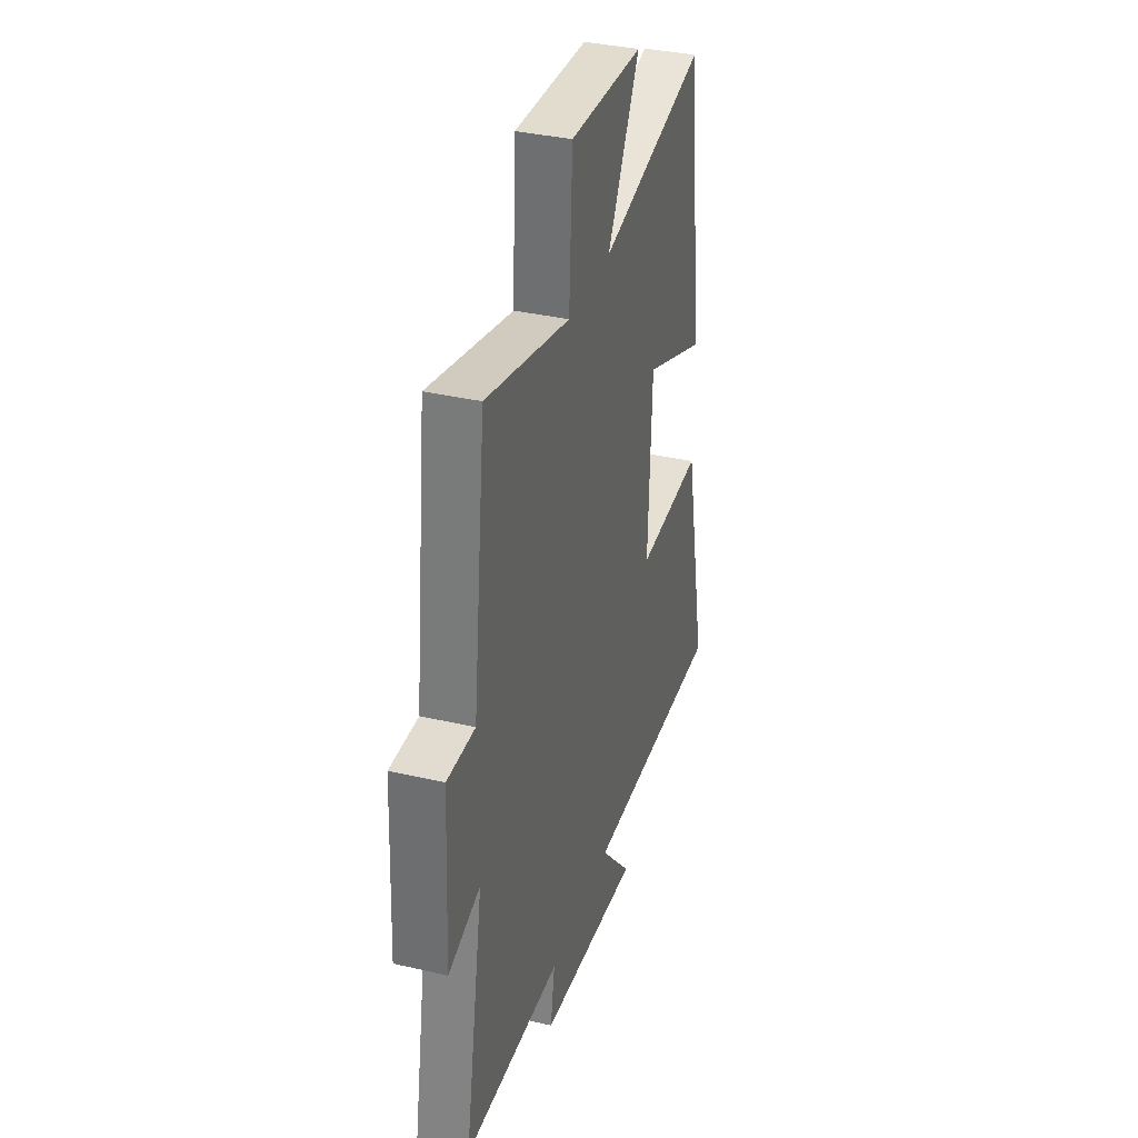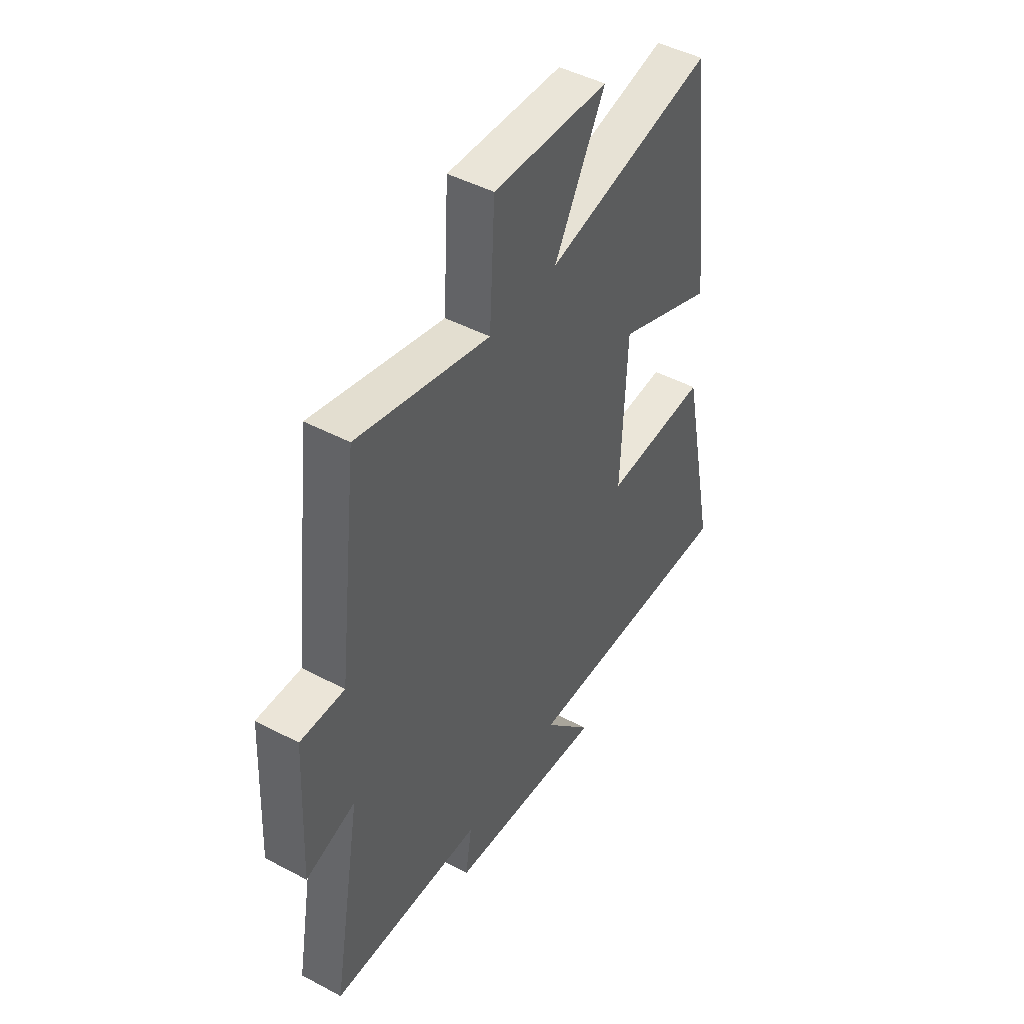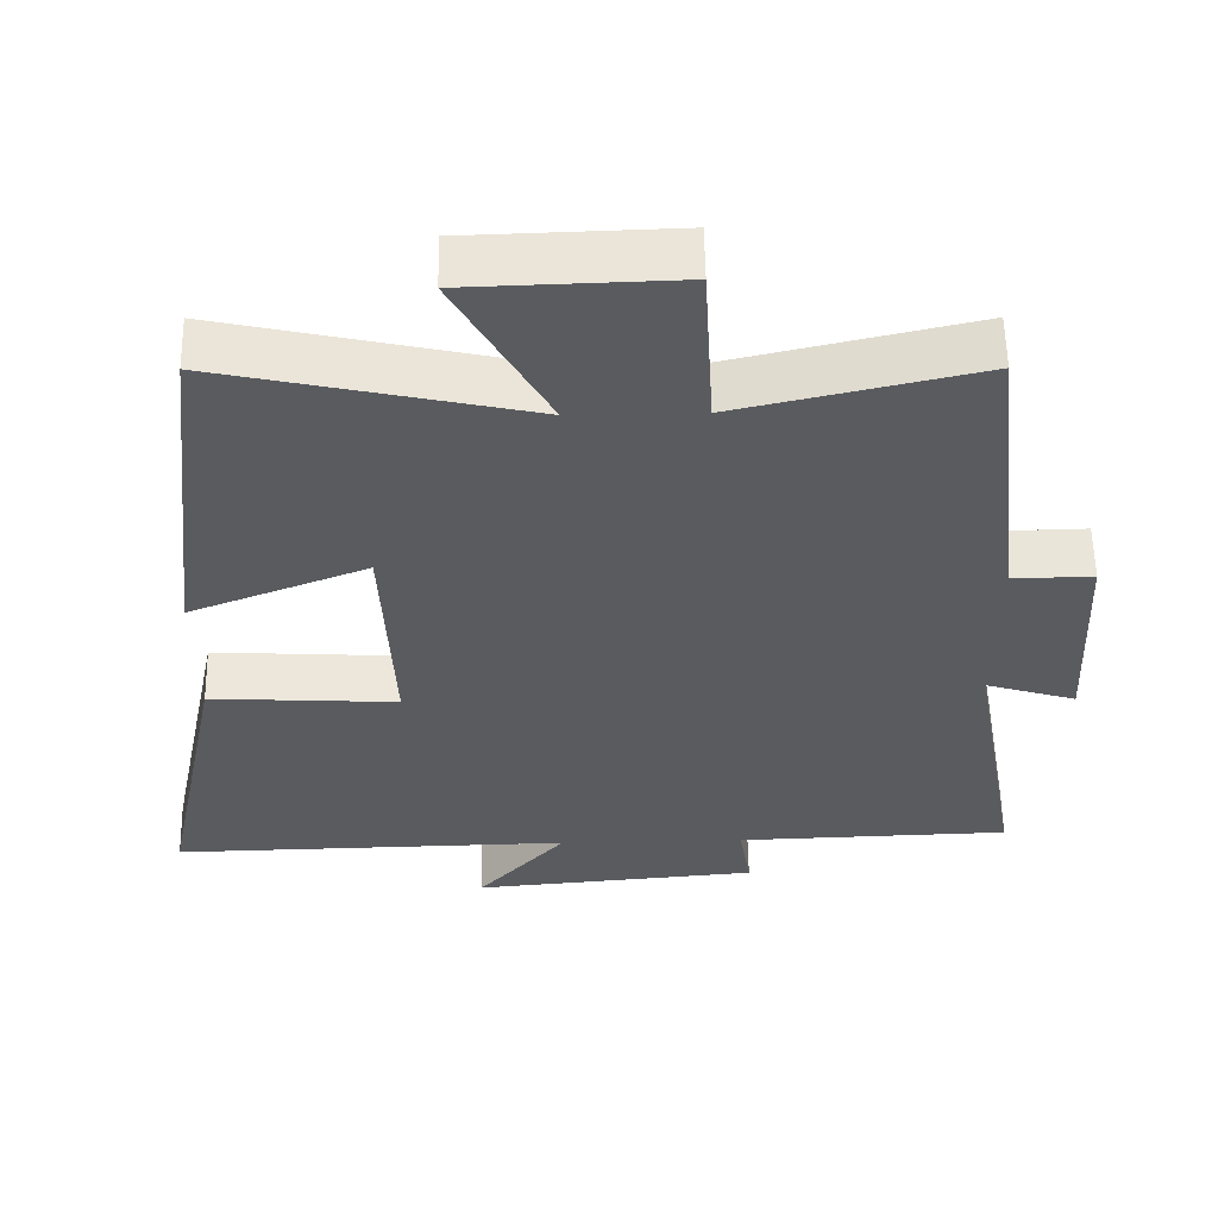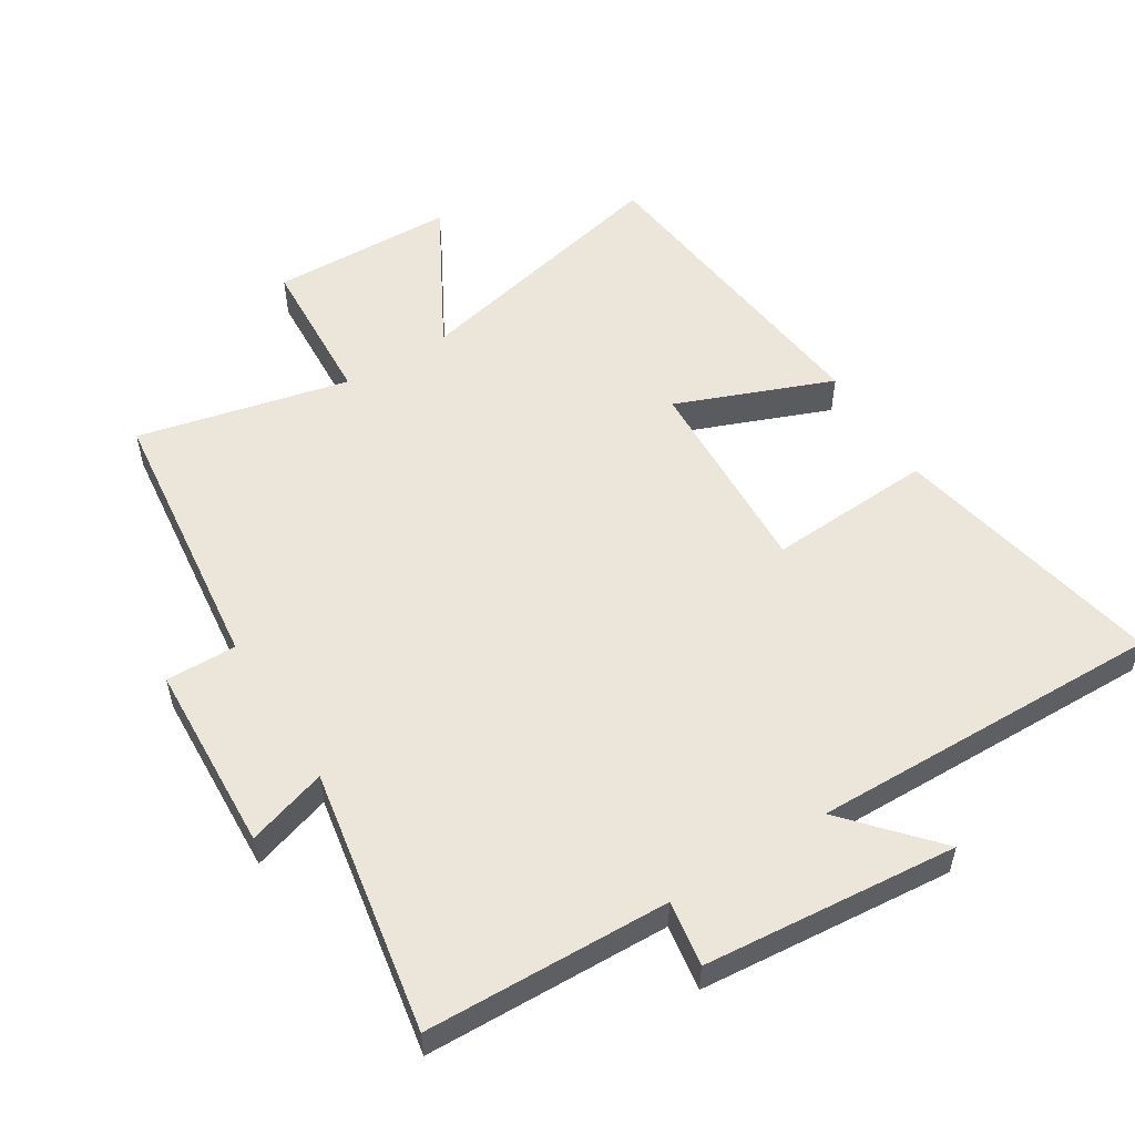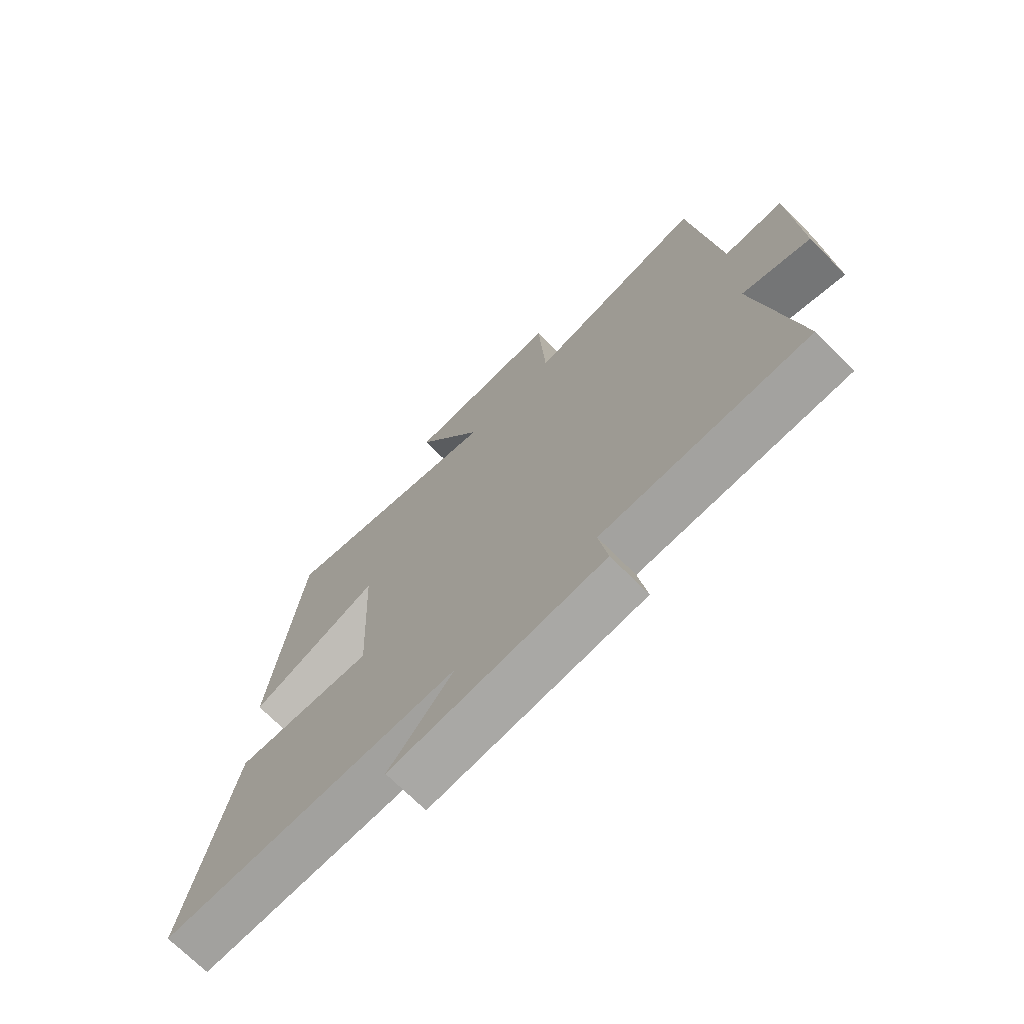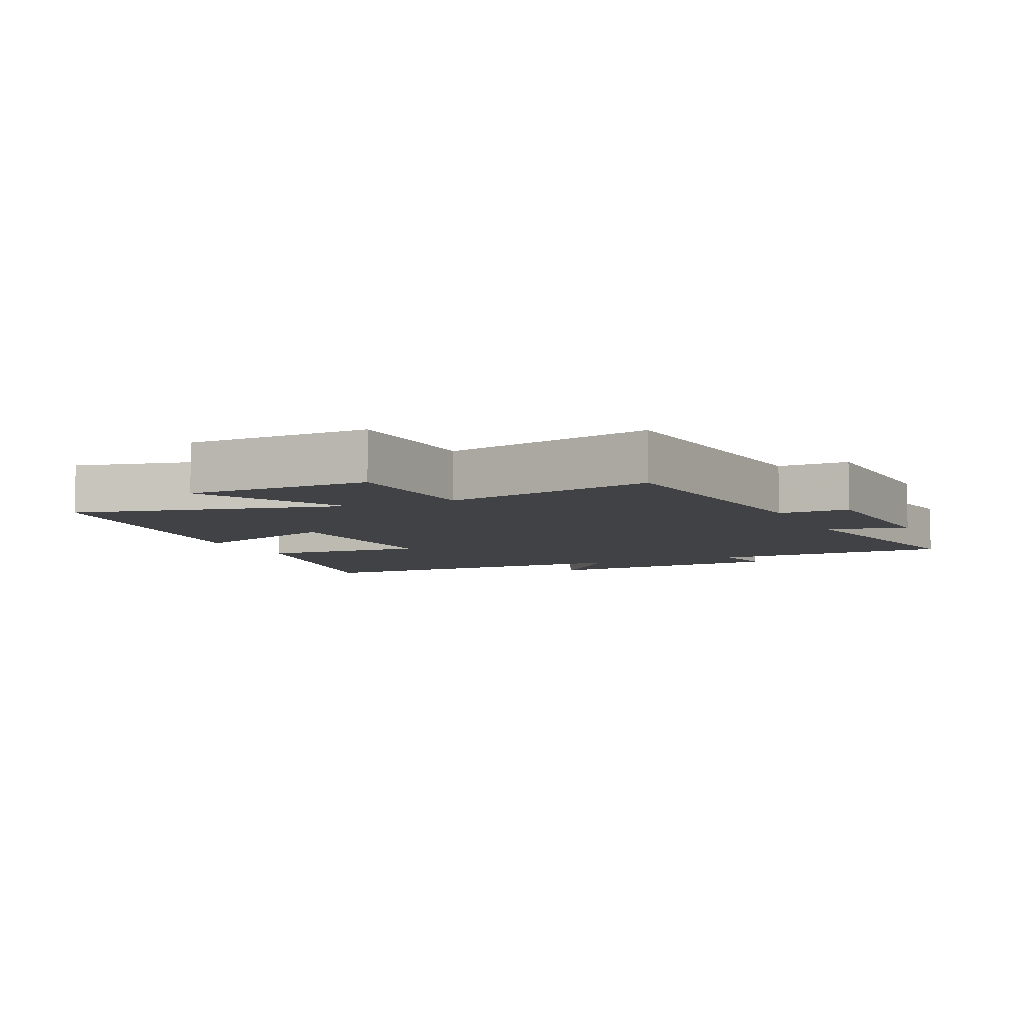
<metadata>
{"format":"obj","ext":"obj","renderer":"f3d","projection":"perspective","resolution":1024,"background":"white","views":[{"elev":35.4,"azim":107.1,"up":"+Z"},{"elev":46.1,"azim":121.3,"up":"+Z"},{"elev":57.2,"azim":-1.0,"up":"+Z"},{"elev":54.4,"azim":148.1,"up":"+Y"},{"elev":-71.1,"azim":44.9,"up":"+Z"},{"elev":-6.4,"azim":24.3,"up":"+Y"}]}
</metadata>
<code>
v 0.451 0.07 0.574
v 0.5 0.07 0.158
v 0.607 0.07 0.16
v 0.621 0.07 -0.128
v 0.5 0.07 -0.09
v 0.571 0.07 -0.489
v 0.202 0.07 -0.5
v 0.218 0.07 -0.599
v -0.166 0.07 -0.633
v -0.048 0.07 -0.5
v -0.585 0.07 -0.51
v -0.5 0.07 -0.095
v -0.25 0.07 -0.11
v -0.264 0.07 0.202
v -0.5 0.07 0.109
v -0.444 0.07 0.592
v -0.037 0.07 0.5
v -0.16 0.07 0.723
v 0.118 0.07 0.731
v 0.131 0.07 0.5
v 0.451 0 0.574
v 0.5 0 0.158
v 0.607 0 0.16
v 0.621 0 -0.128
v 0.5 0 -0.09
v 0.571 0 -0.489
v 0.202 0 -0.5
v 0.218 0 -0.599
v -0.166 0 -0.633
v -0.048 0 -0.5
v -0.585 0 -0.51
v -0.5 0 -0.095
v -0.25 0 -0.11
v -0.264 0 0.202
v -0.5 0 0.109
v -0.444 0 0.592
v -0.037 0 0.5
v -0.16 0 0.723
v 0.118 0 0.731
v 0.131 0 0.5
f 17 18 19 20
f 14 15 16 17
f 13 14 17 20
f 10 11 12 13
f 10 13 20 1
f 7 8 9 10
f 5 6 7 10
f 2 3 4 5
f 1 2 5 10
f 40 39 38 37
f 37 36 35 34
f 40 37 34 33
f 33 32 31 30
f 21 40 33 30
f 30 29 28 27
f 30 27 26 25
f 25 24 23 22
f 30 25 22 21
f 1 21 22 2
f 2 22 23 3
f 3 23 24 4
f 4 24 25 5
f 5 25 26 6
f 6 26 27 7
f 7 27 28 8
f 8 28 29 9
f 9 29 30 10
f 10 30 31 11
f 11 31 32 12
f 12 32 33 13
f 13 33 34 14
f 14 34 35 15
f 15 35 36 16
f 16 36 37 17
f 17 37 38 18
f 18 38 39 19
f 19 39 40 20
f 20 40 21 1

</code>
